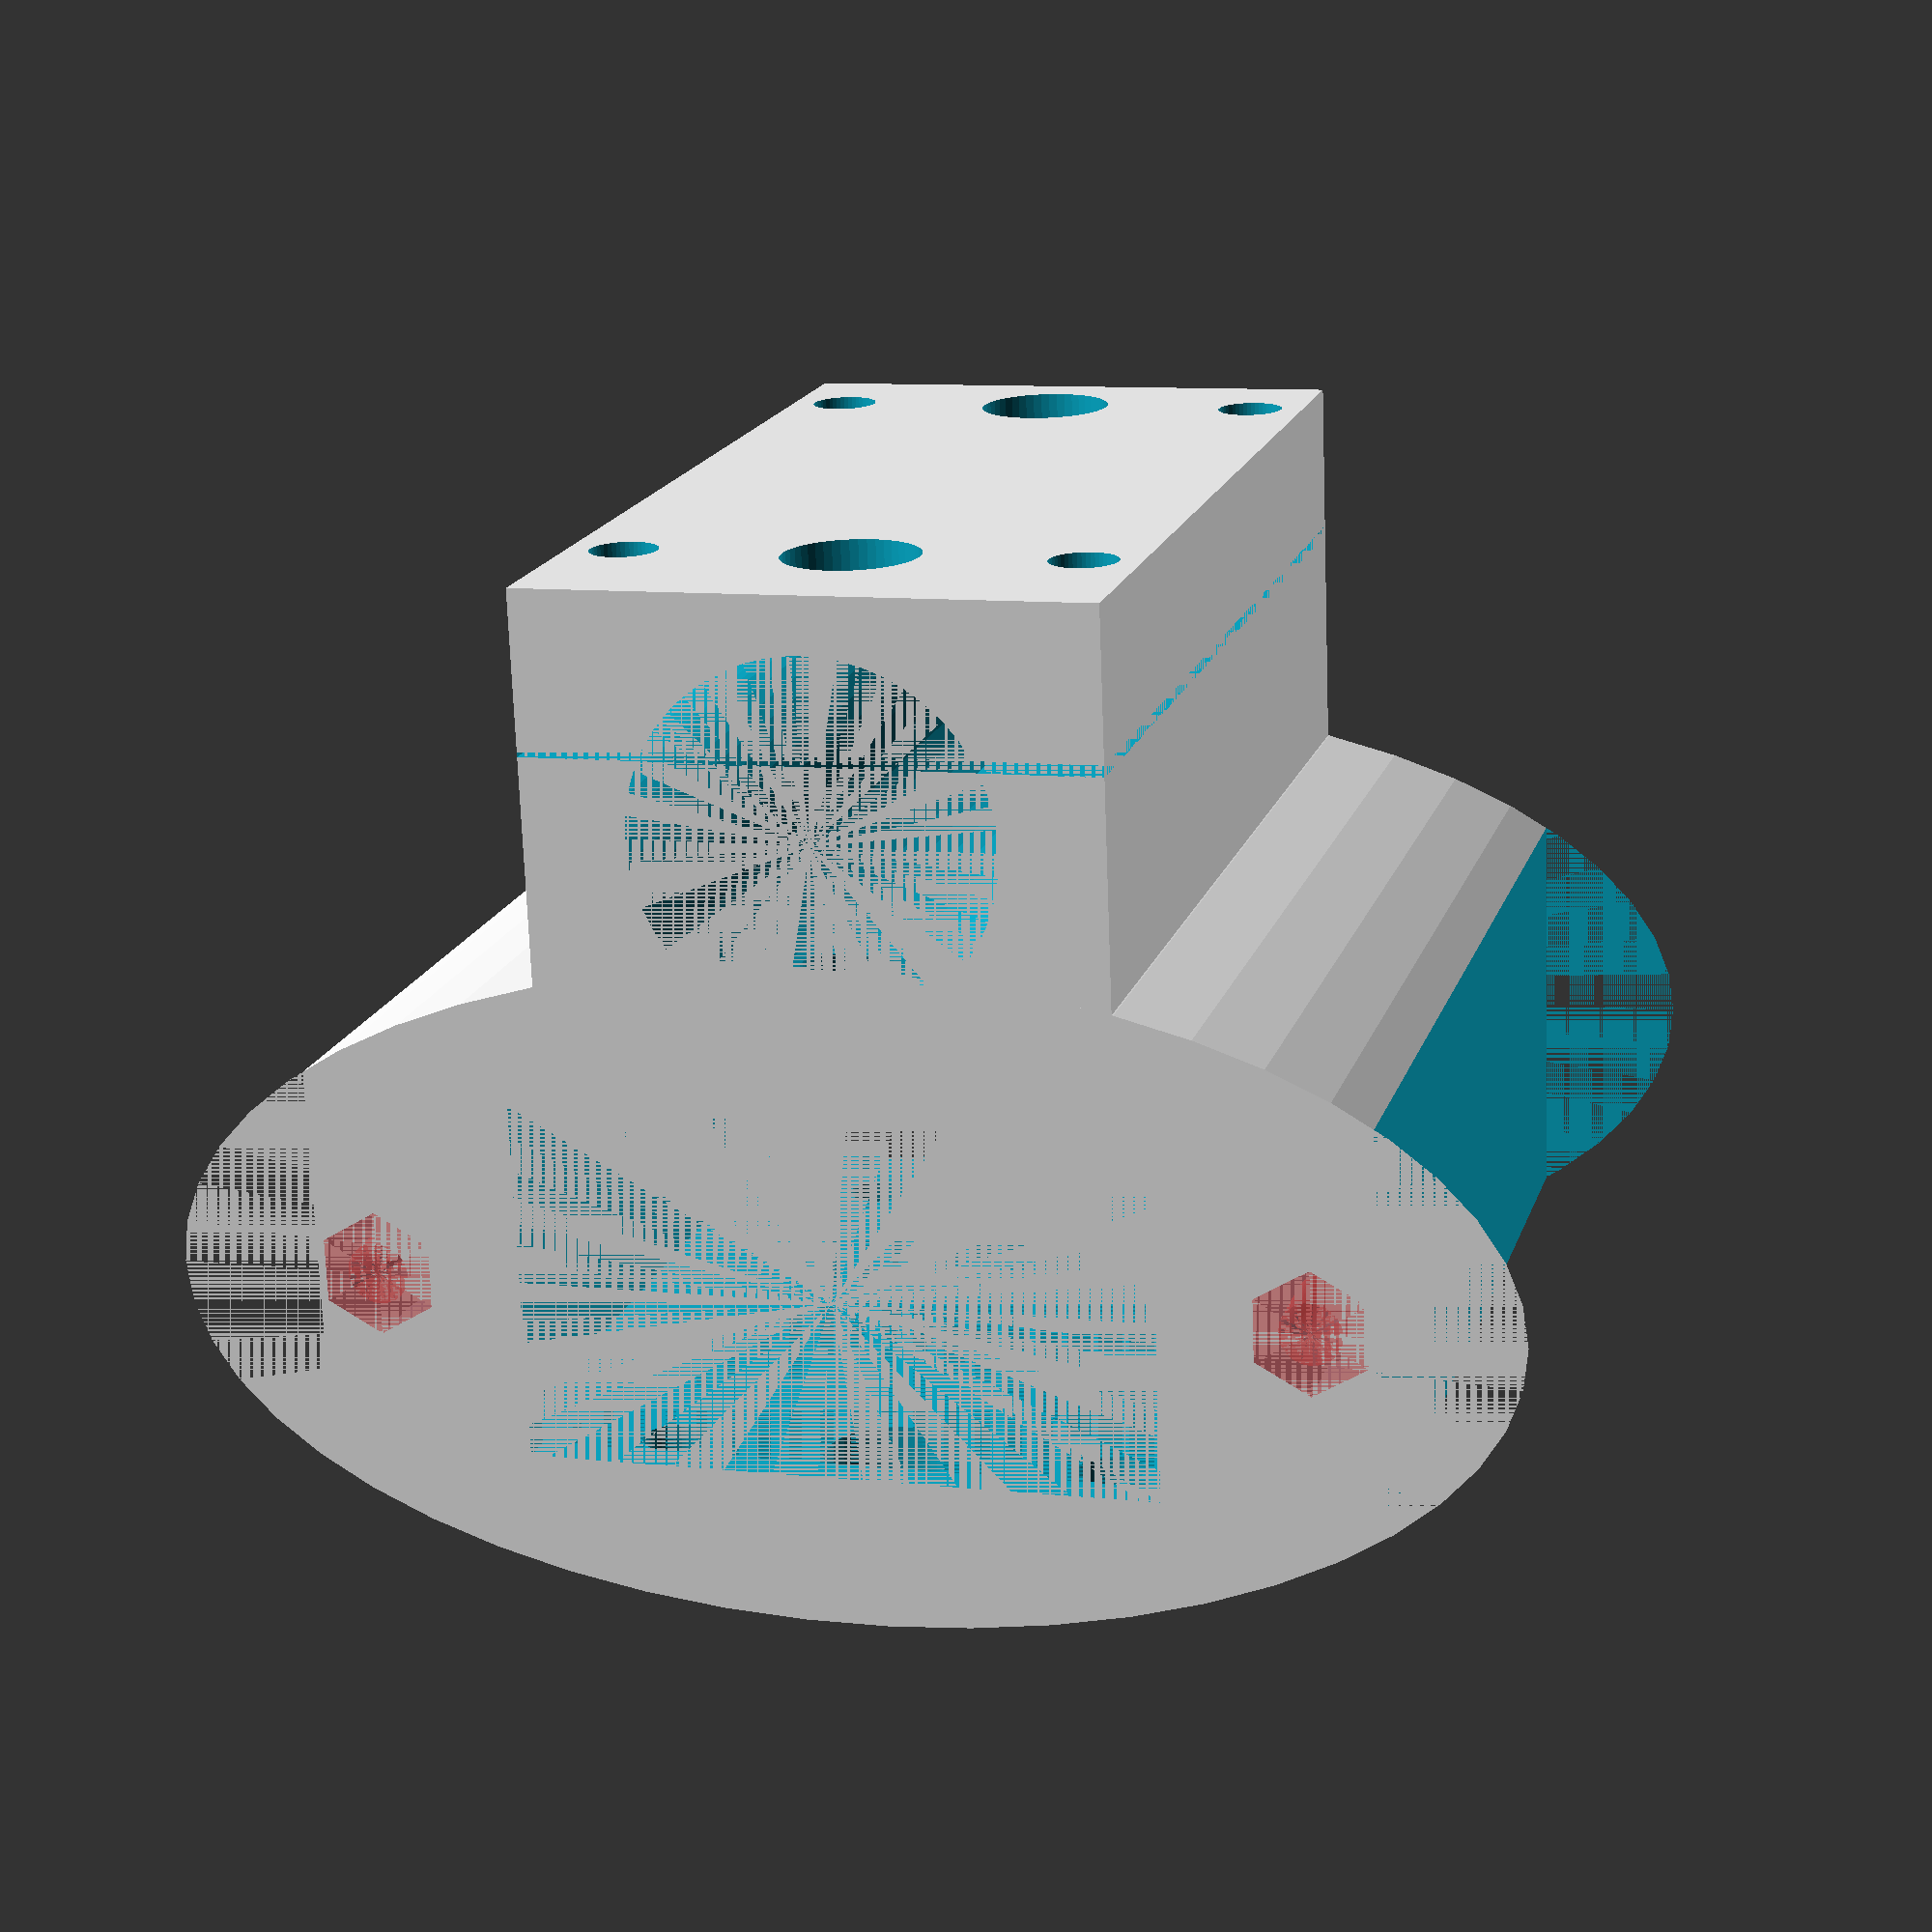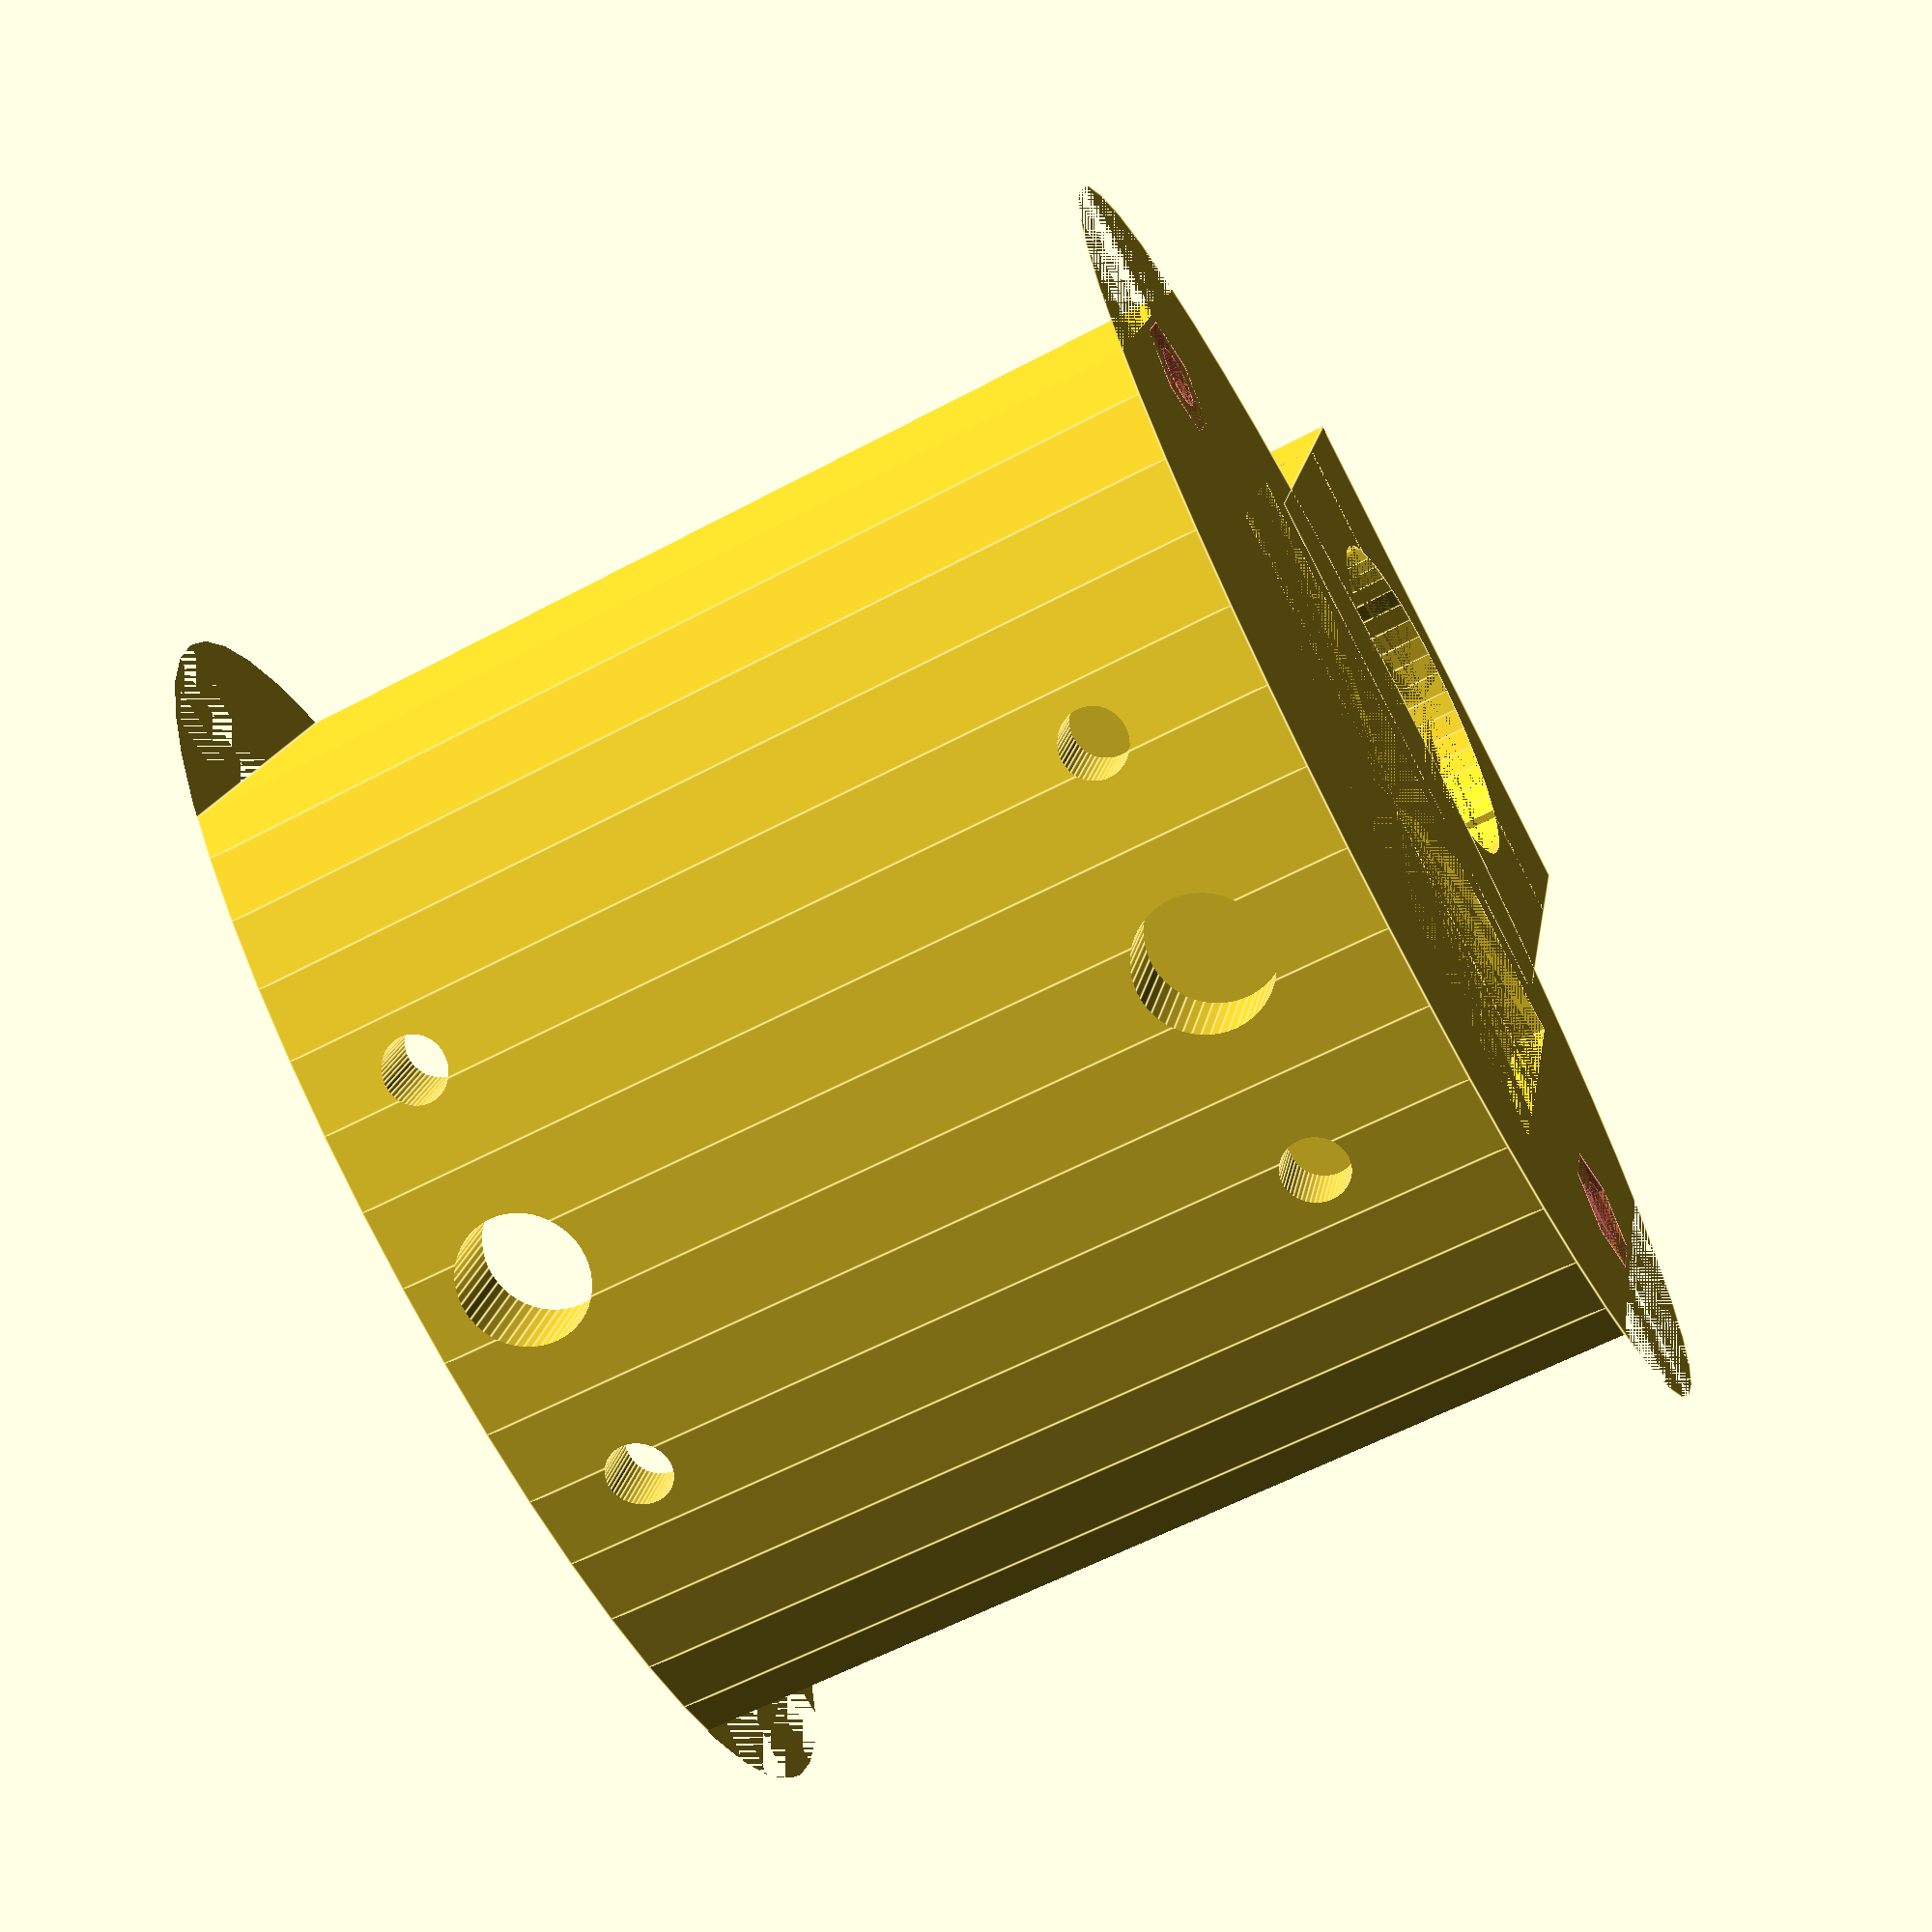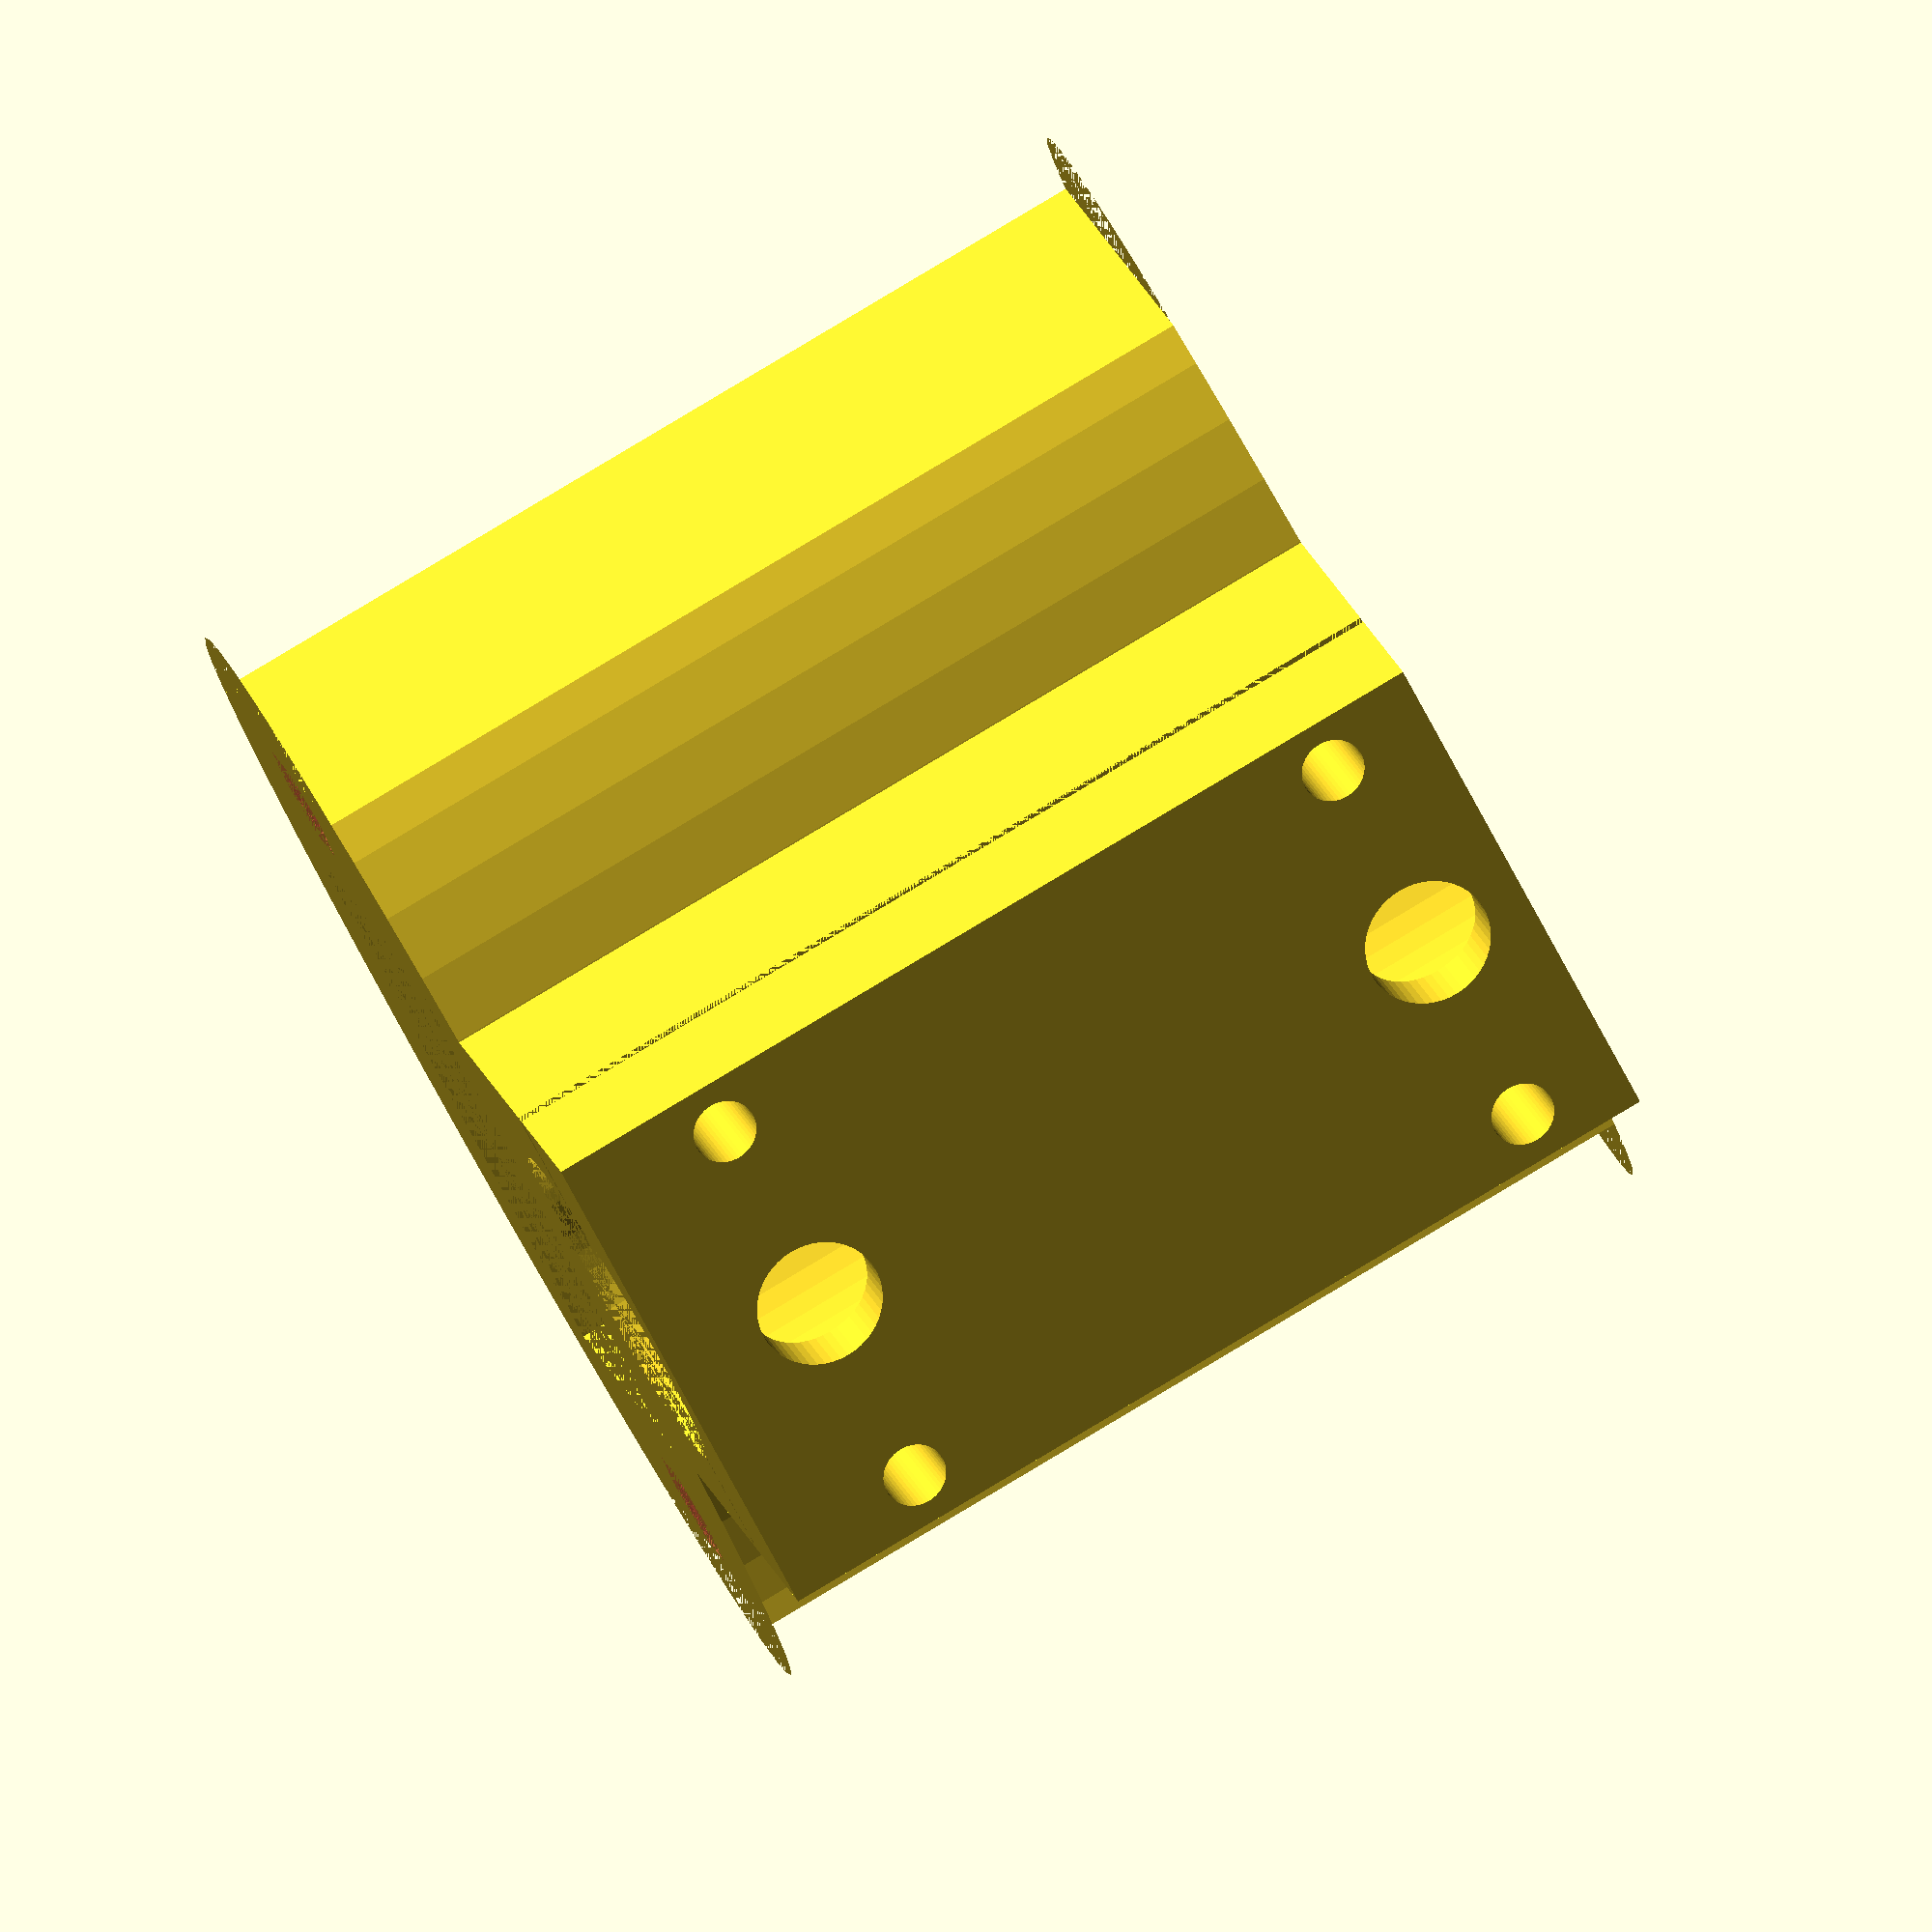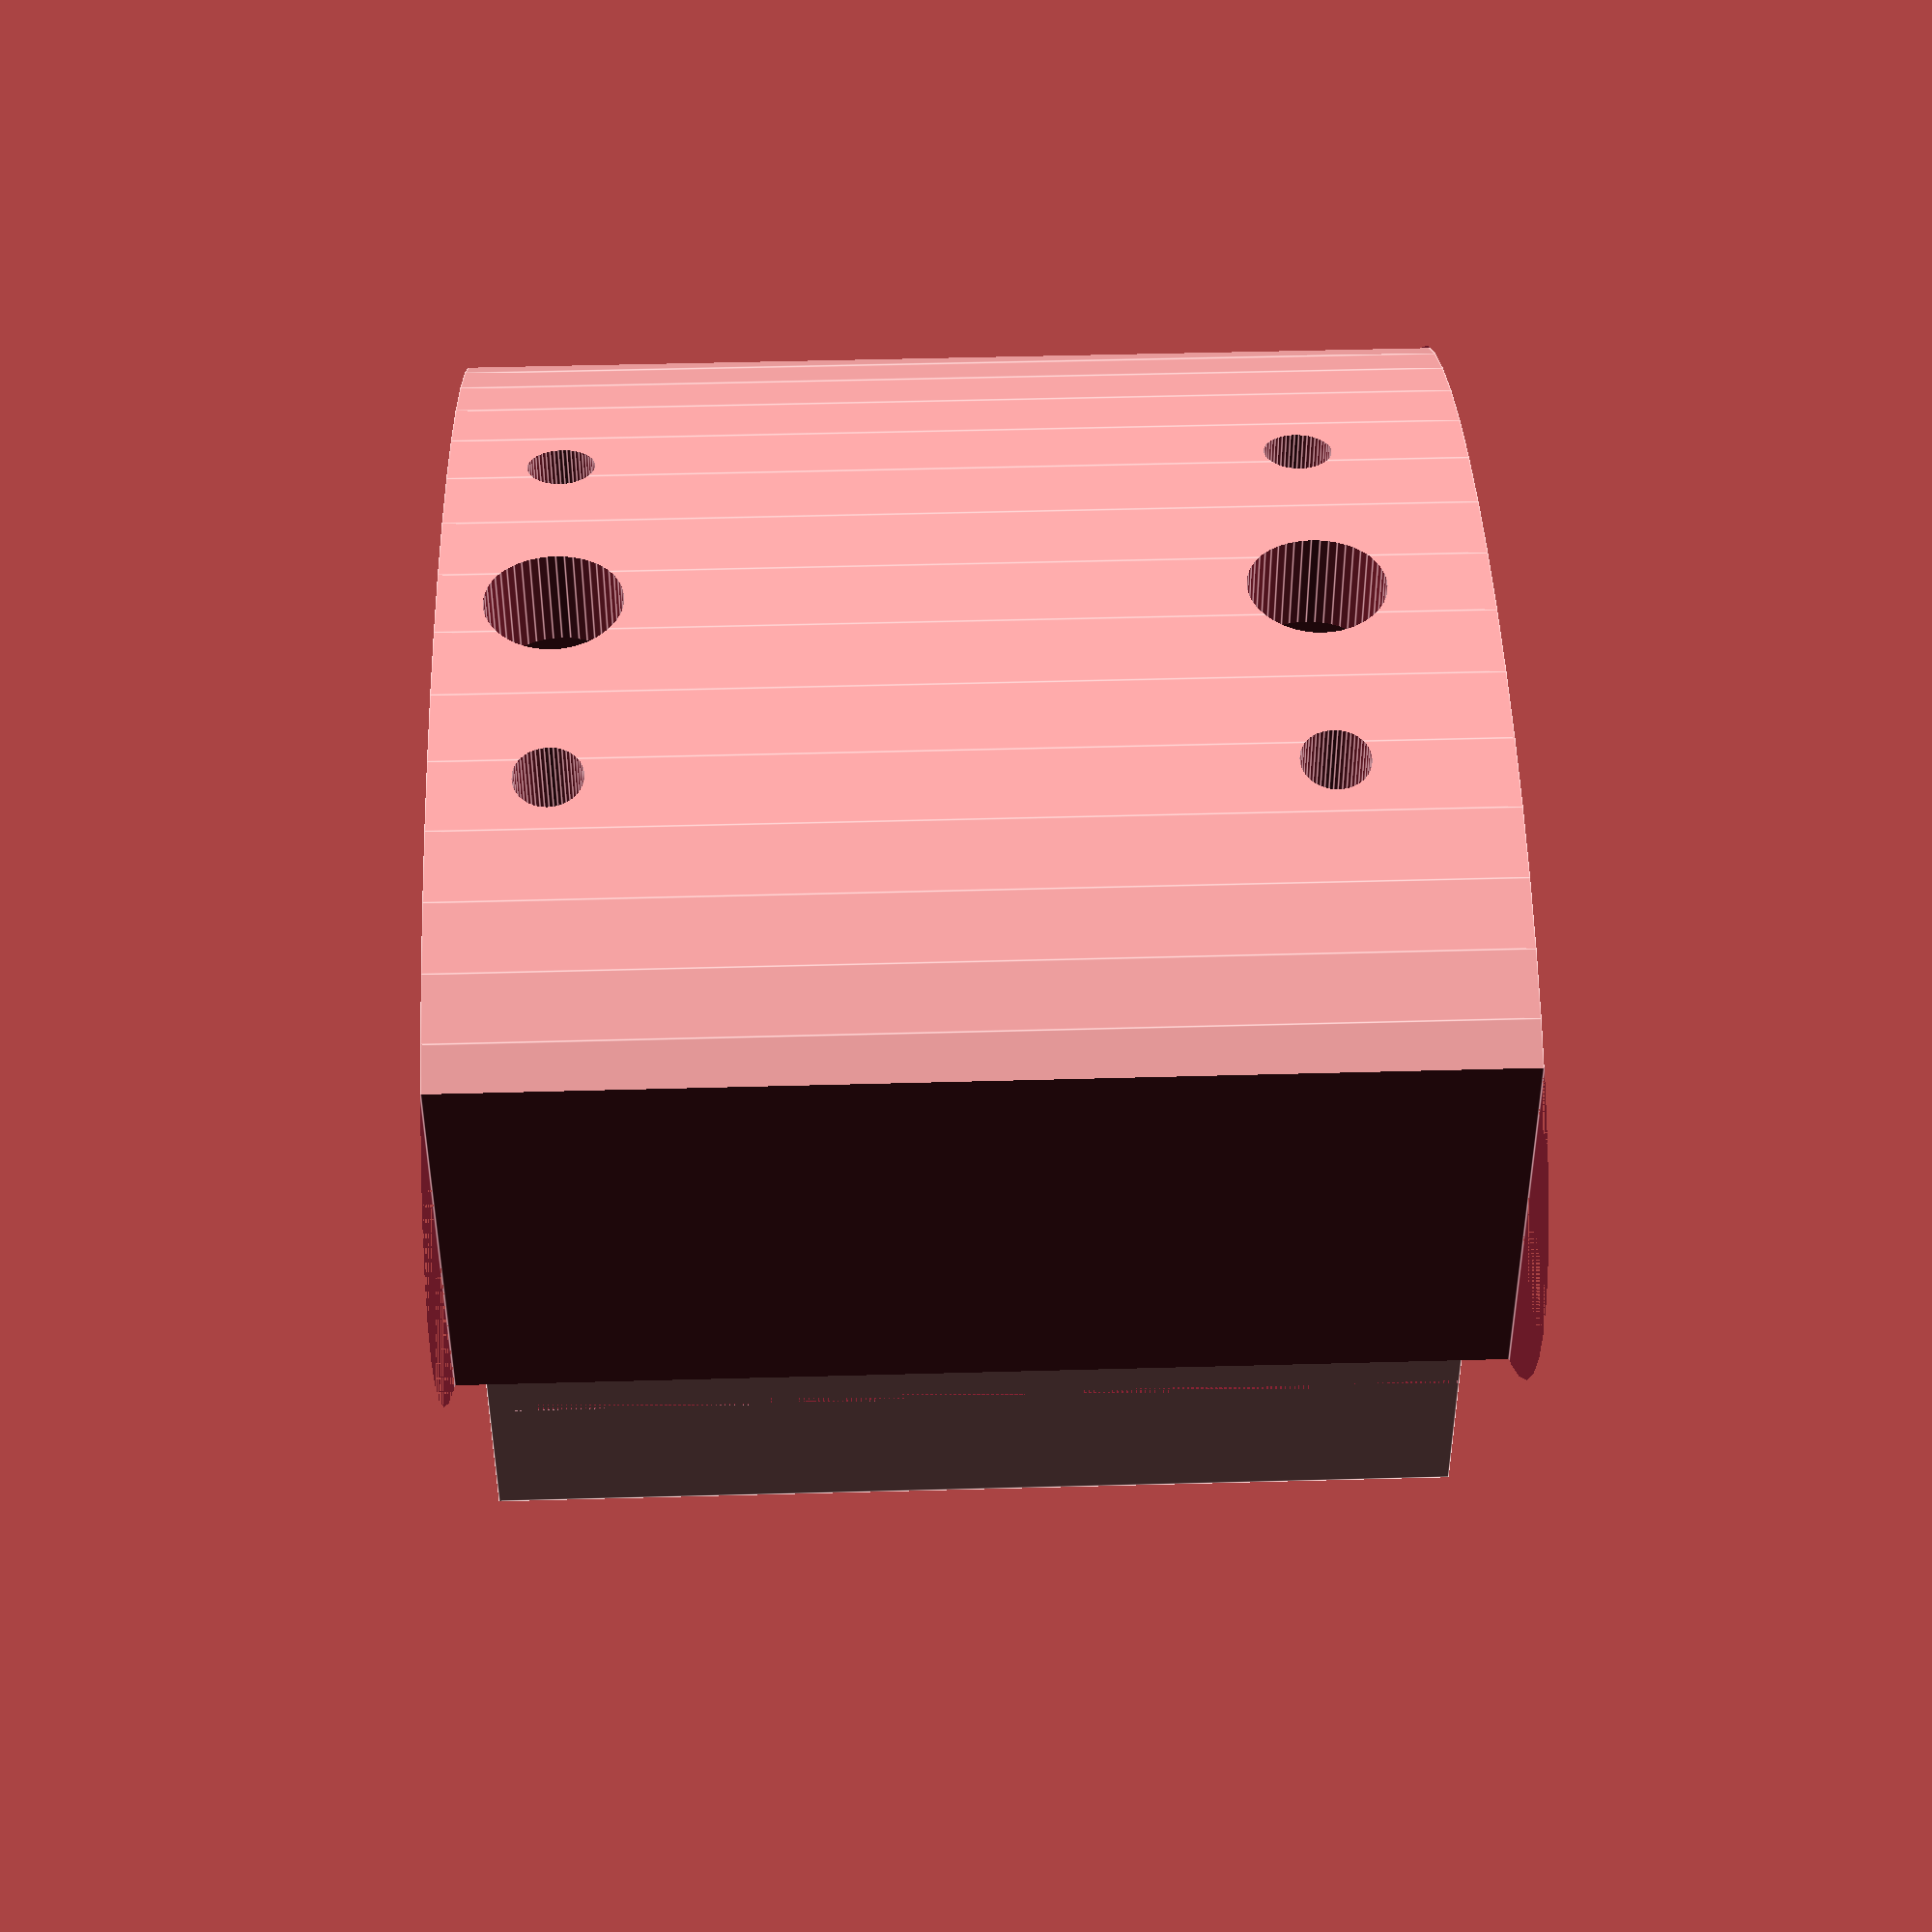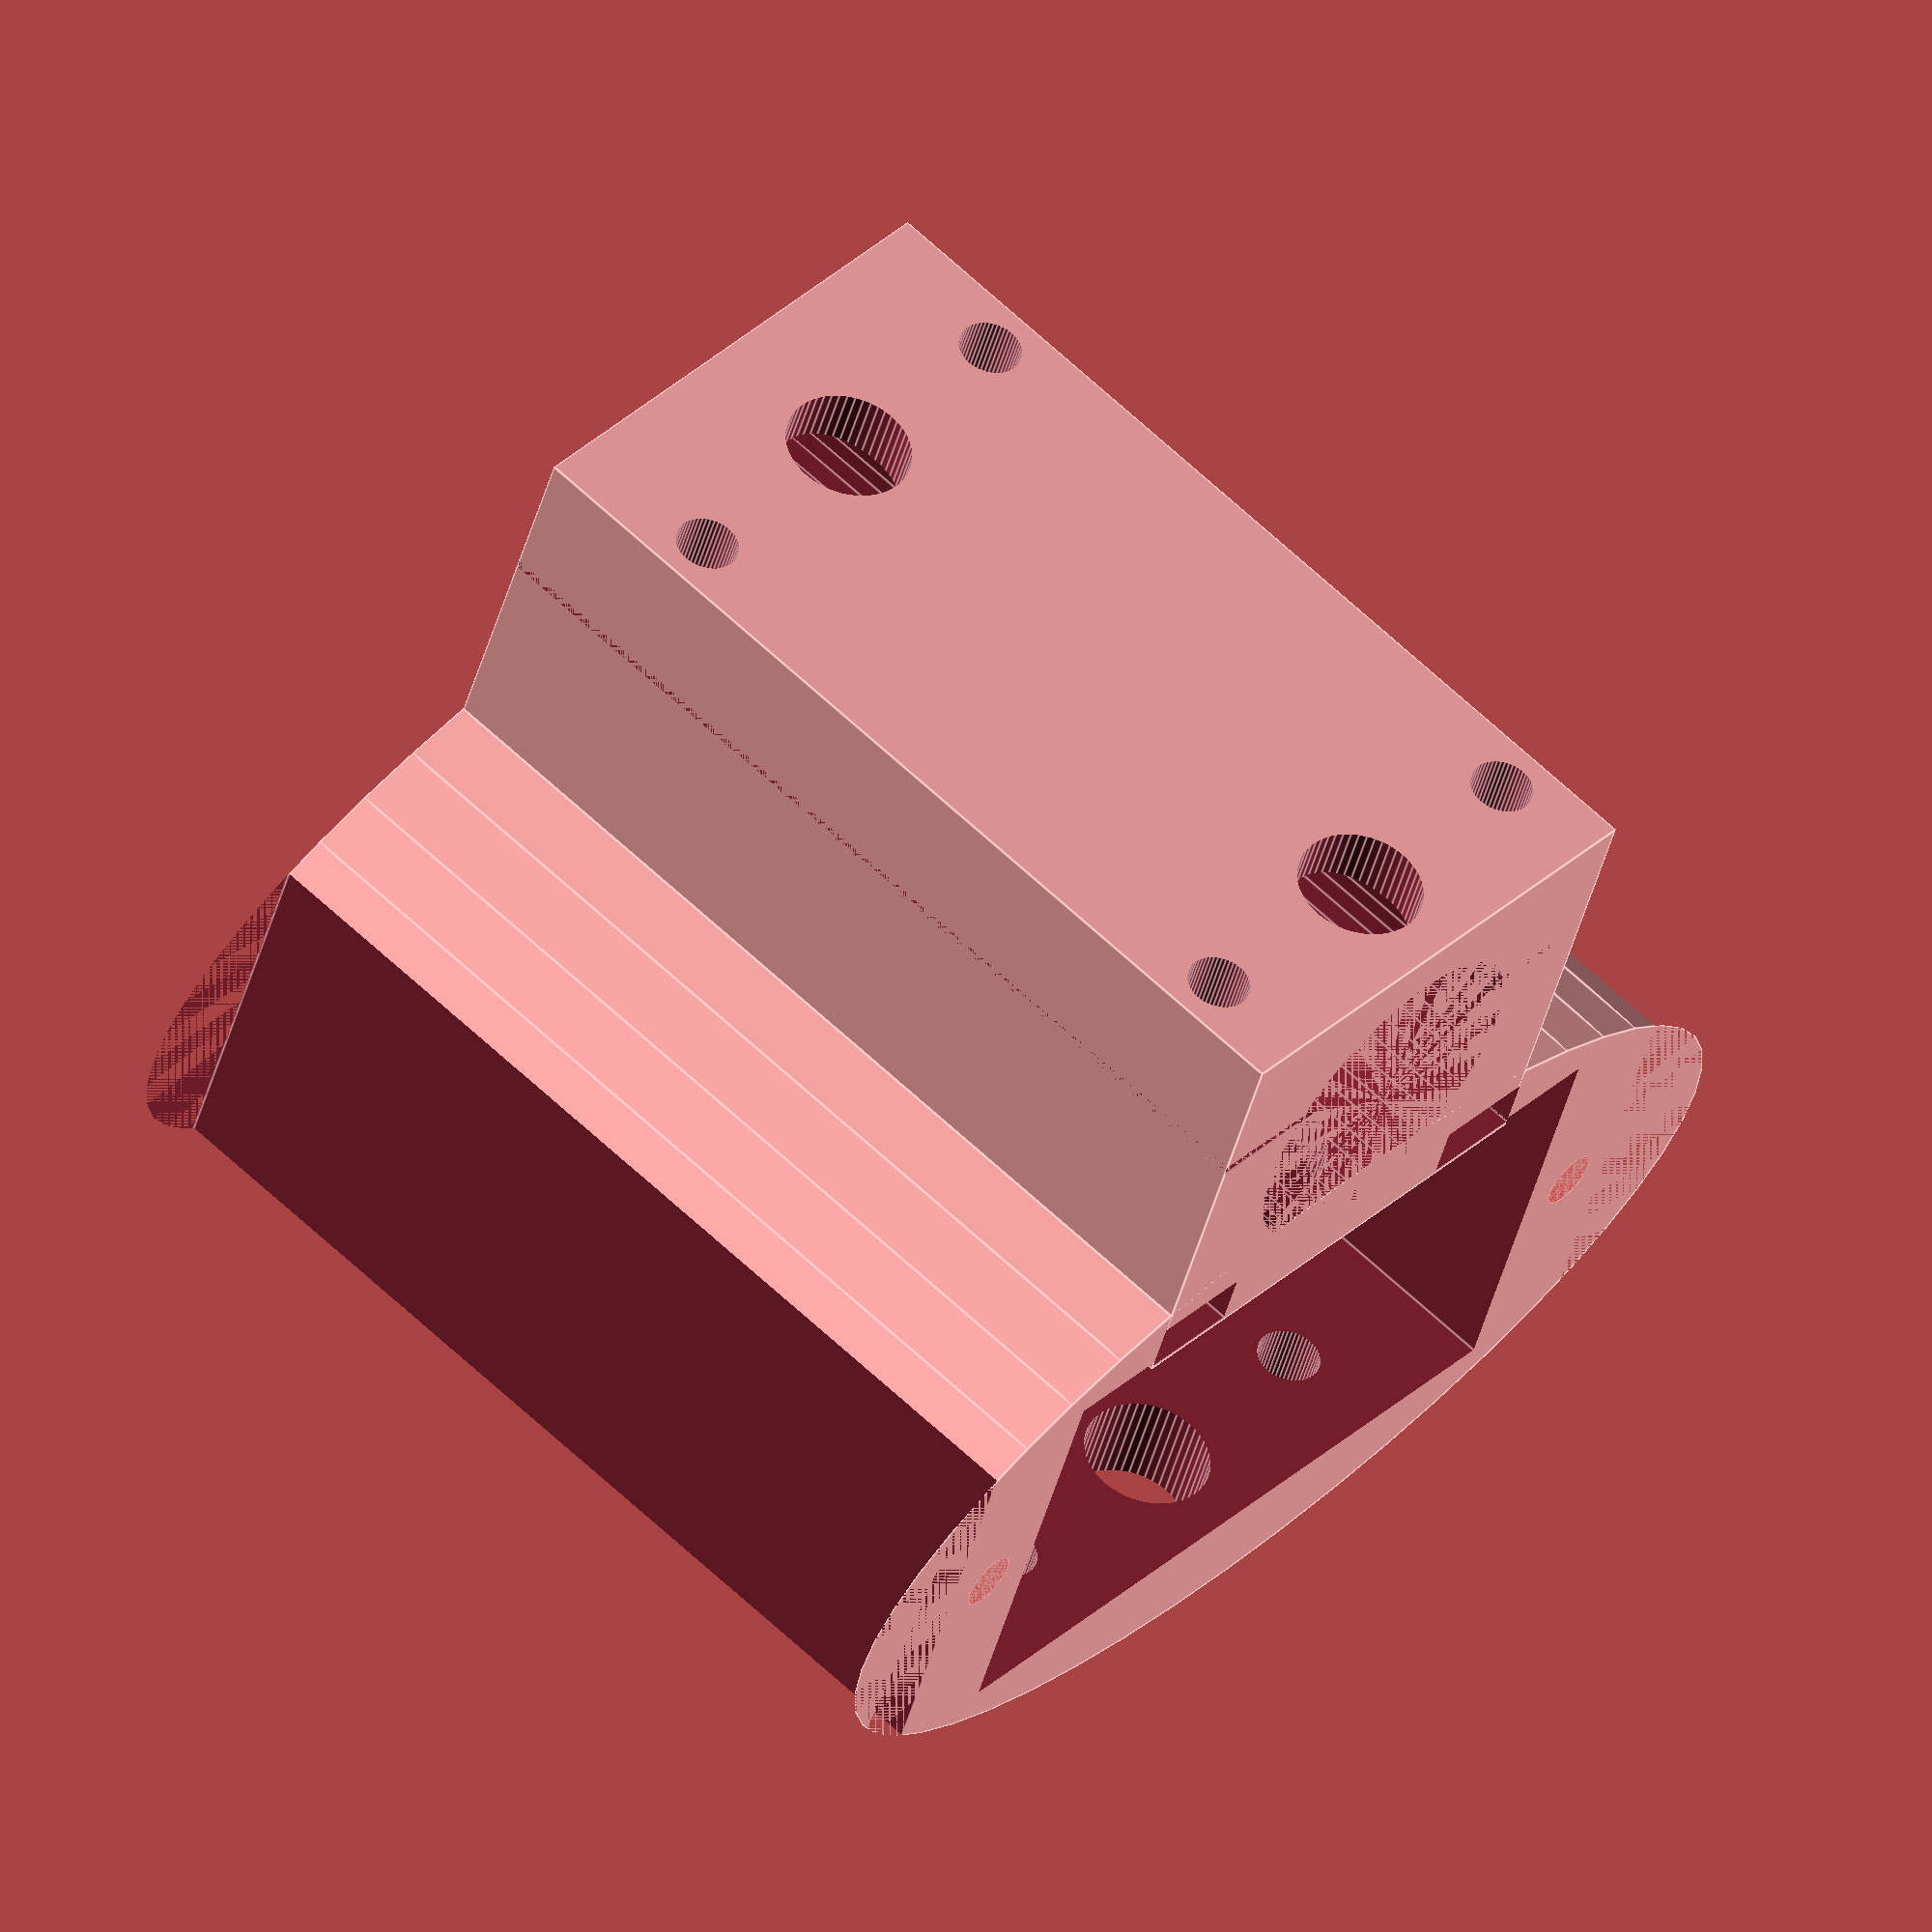
<openscad>
// tube mounted battery holder.

$fn=50;

// per-bike parameters

POST_DIAM=32;         // xander diagonal, mark both
//POST_DIAM=29;         // xander vertical
STUD_DIAM=12;         // 10 is normal? vertical is bigger?
SCREW_HOLES=[15,80];  // stud hole positions
                      // TODO: fix one stud hole at +15, so every
                      // piece has at least one then specify additional
                      // stud holes?  also rename to STUD_HOLES.

// per-battery parameters

BAT_X=70;           // small one, wide
BAT_Y=40;
CYL_DIAM=59;
OVAL_SCALE_X=2;
OVAL_SCALE_Y=1;
EXTRA_SIDE=6;
EXTRA_FRONT=999;
EXTRA_BACK=0;

//BAT_X=40;           // small one, long BRACKET TOO WIDE?
//BAT_Y=70;
//CYL_DIAM=70;
//OVAL_SCALE_X=1;
//OVAL_SCALE_Y=1.7;
//EXTRA_SIDE=25;
//EXTRA_FRONT=29;
//EXTRA_BACK=-12;

//BAT_X=93;             // big one, wide
//BAT_Y=78;
//CYL_DIAM=95;
//OVAL_SCALE_X=2;
//OVAL_SCALE_Y=1;
//EXTRA_SIDE=13;
//EXTRA_FRONT=999;
//EXTRA_BACK=-20;

//BAT_X=78;             // big one, long INSTALLED ON XAN. BIKE
//BAT_Y=93;
//CYL_DIAM=95;
//OVAL_SCALE_X=1.2;
//OVAL_SCALE_Y=1.5;
//EXTRA_SIDE=22;
//EXTRA_FRONT=13;
//EXTRA_BACK=-27;

B10_DIAM=11.1; // #10-24 hex bolt diameter with $fn=6
B10_HOLE=6;    // #10-24 threaded rod diameter
FLOOR=3;             // Depth of floor

bottom_piece = true;
HH = bottom_piece ? 90 : 30;

module cencube(A) {
  // centered cube, like cylinder
  translate([-A.x/2,-A.y/2,0]) cube(A);
}

module postmount(hh, post_diam) {
  // base postmount
  difference() {
    // base
    cencube([50,10+post_diam,hh]);
    // post hole
    cylinder(HH,d=POST_DIAM);
    // slice in two
    translate([0,post_diam*3/5-12,0]) cencube([50,1,hh]);
  }
}

module sub_postmount() {
       translate([0,BAT_Y+EXTRA_BACK,0]) postmount(HH,POST_DIAM);
}

module bikebatbox_nodrill() {
  difference() {
    // outside body
    scale([OVAL_SCALE_X,OVAL_SCALE_Y,1]) cylinder(HH,d=CYL_DIAM);
    // post mount
    hull() sub_postmount();
 
    // battery well
    translate([0,0,FLOOR]) cencube([BAT_X,BAT_Y,HH]);
      
    // wire hole -- top and bottom opening
    cencube([BAT_X*.8,BAT_Y*.8,FLOOR]);

    // choppers
    for (qq=[-1,1]) {
      // side choppers
      translate([(BAT_X+EXTRA_SIDE)*qq,0,0])
                                     cencube([CYL_DIAM,CYL_DIAM*2,HH]);
    }
    // front chopper
    translate([0,-BAT_Y-EXTRA_FRONT,0])cencube([200, 100,HH]);

    #vertical_holes();
  }
  sub_postmount();
}

module vertical_holes() {
  // vertical bolt holes
  for (qq = [-1,1]) {
    translate([qq*(BAT_X/2+6),0,0]) {
      // long threaded rod
      cylinder(HH,d=5.5);
      // bolt in base
      rotate([0,0,30]) cylinder(7, d=B10_DIAM, $fn=6);
    }
  }
}

module horizontal_holes() {
    for (pos=SCREW_HOLES) {
      // stud hole and screwdrive hole opposite
      translate([0,-70,pos])rotate([-90,0,0])
                                          cylinder(200,d=STUD_DIAM);
      for (qq=[-1,1]) {
        // horiz bolt hole
        // TODO: dehard
        translate([qq*20,-70,pos])rotate([-90,0,0]) cylinder(200,d=6);
        // bolt head relief
        translate([qq*20,BAT_Y/2+2,FLOOR]) cencube([10,5,HH]);
      }
    }
}

module bikebatbox() {
  difference() {
    union() {
      bikebatbox_nodrill();
    }
    horizontal_holes();
  }
}

bikebatbox();
</openscad>
<views>
elev=342.1 azim=2.2 roll=195.3 proj=p view=wireframe
elev=57.9 azim=341.6 roll=119.1 proj=p view=edges
elev=97.2 azim=147.9 roll=300.9 proj=o view=solid
elev=312.5 azim=177.8 roll=88.2 proj=p view=edges
elev=296.6 azim=20.4 roll=313.8 proj=o view=edges
</views>
